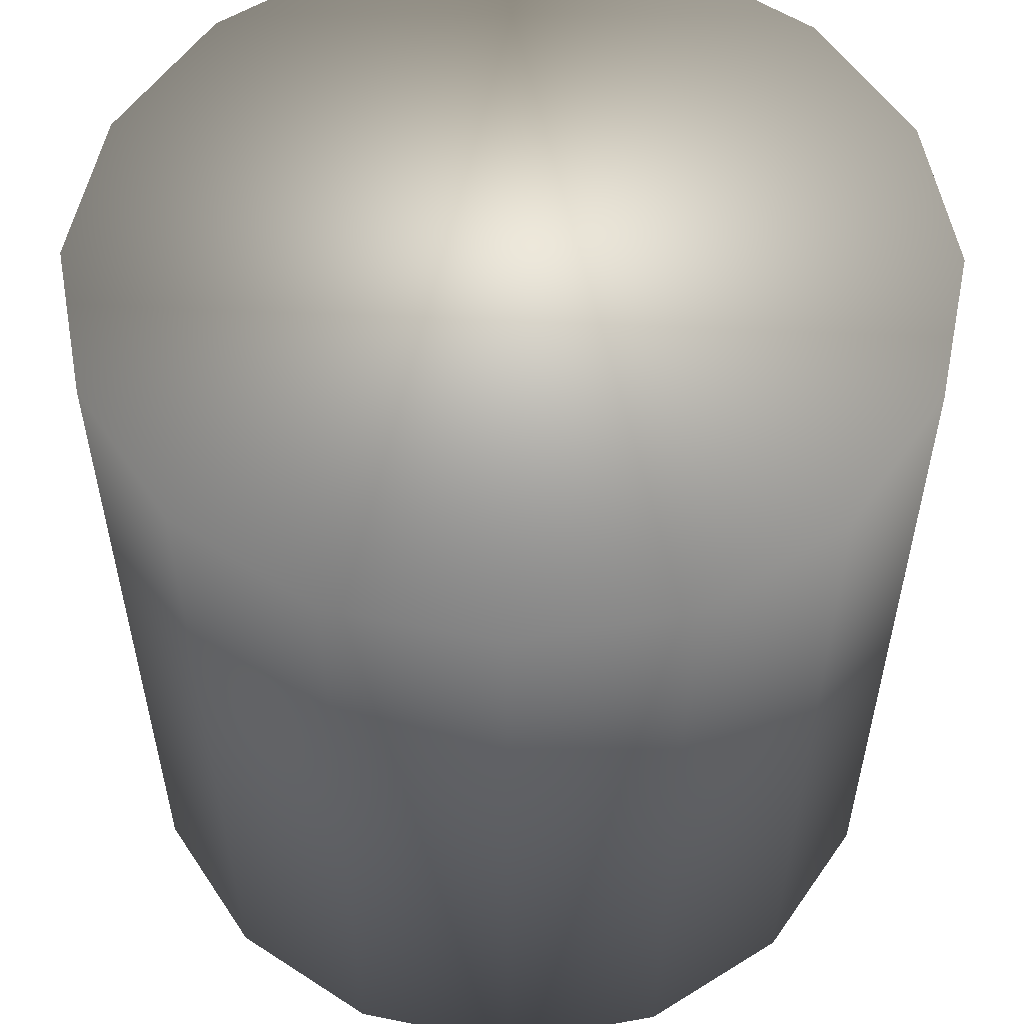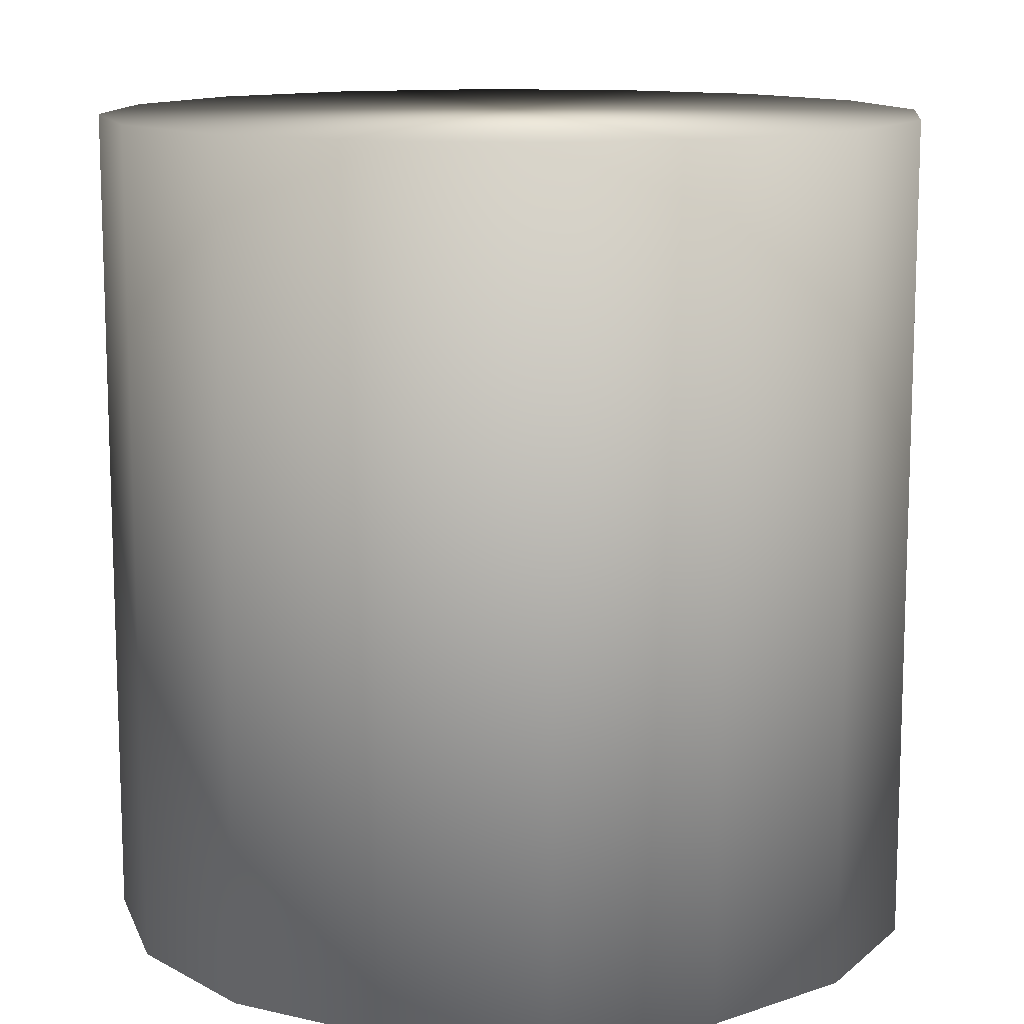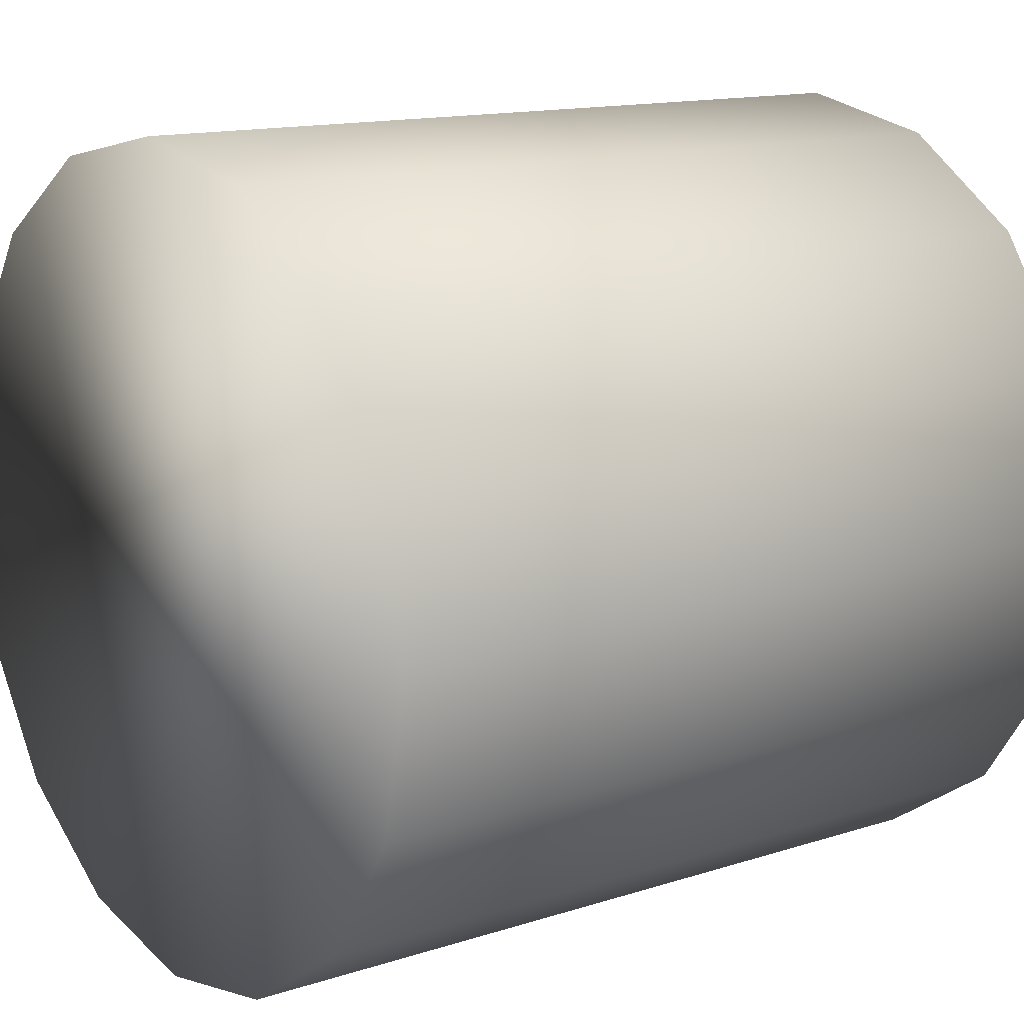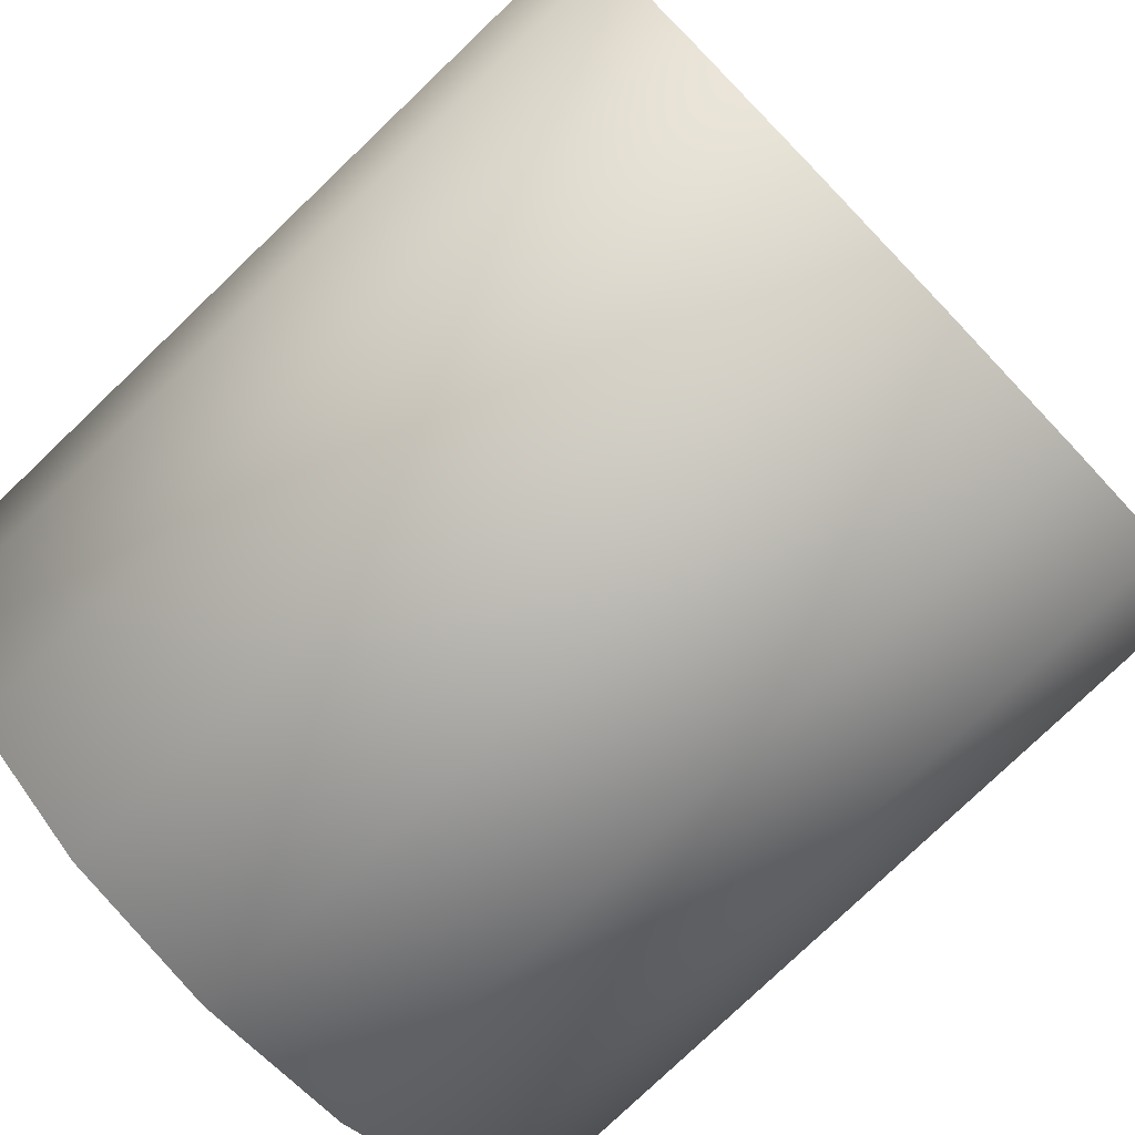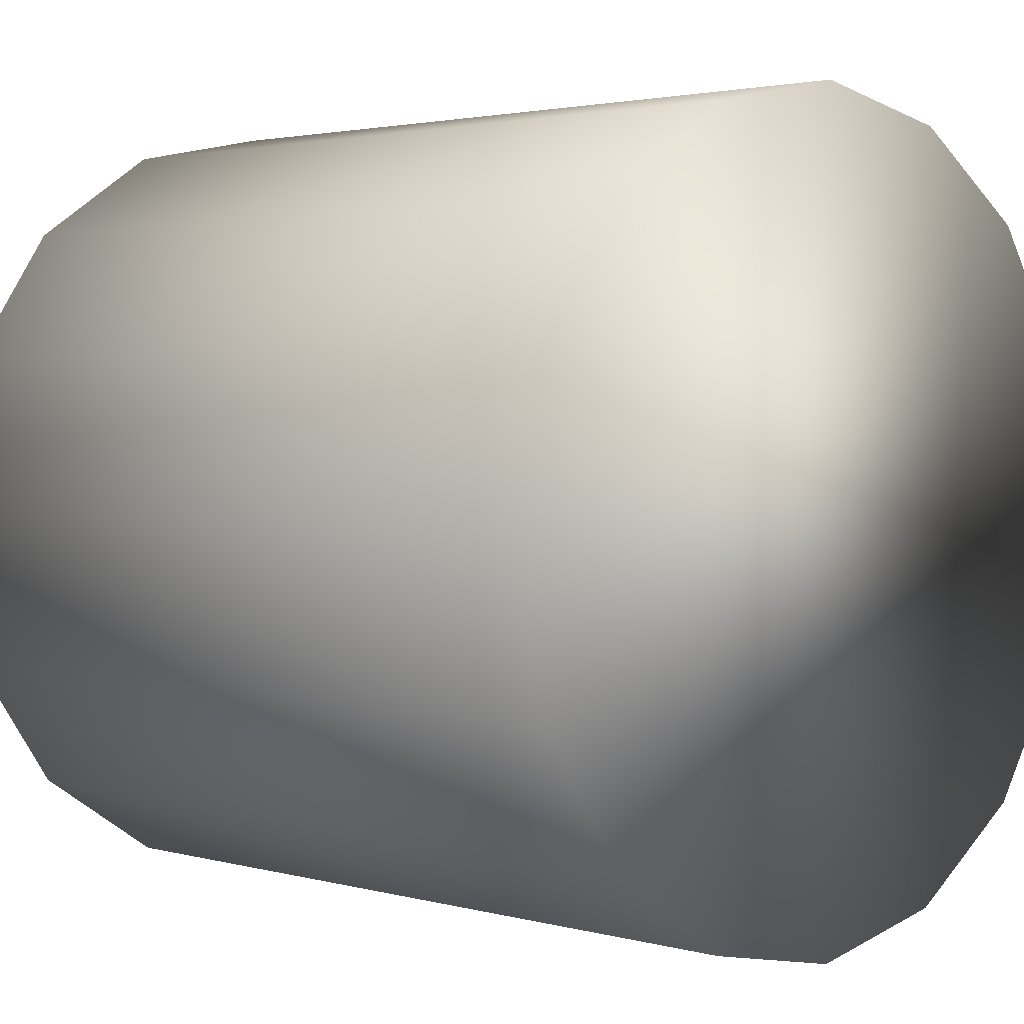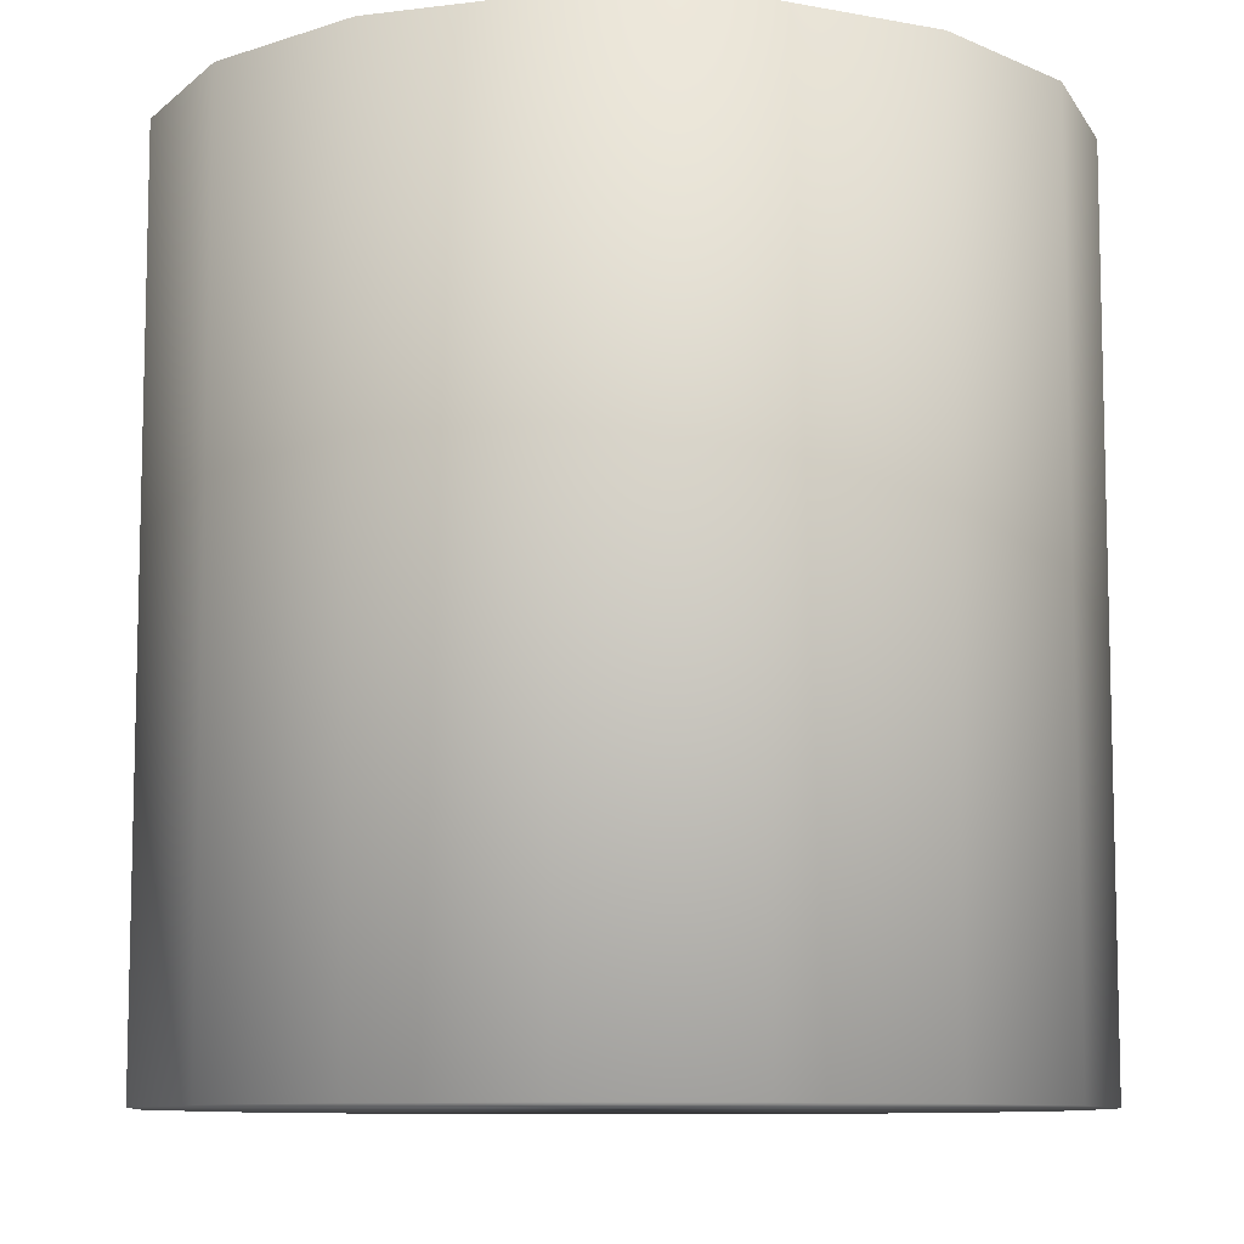
<metadata>
{"format":"obj","ext":"obj","renderer":"f3d","projection":"perspective","resolution":1024,"background":"white","views":[{"elev":55.6,"azim":-44.4,"up":"+Y"},{"elev":12.2,"azim":-95.0,"up":"+Y"},{"elev":13.6,"azim":-126.2,"up":"+Z"},{"elev":-78.8,"azim":133.7,"up":"+Z"},{"elev":2.4,"azim":-45.6,"up":"+Z"},{"elev":-9.3,"azim":97.3,"up":"+Y"}]}
</metadata>
<code>
o Cylinder1
v 1 1 0
v 0.9239 1 0.3827
v 0.7071 1 0.7071
v 0.3827 1 0.9239
v 6.123e-17 1 1
v -0.3827 1 0.9239
v -0.7071 1 0.7071
v -0.9239 1 0.3827
v -1 1 1.225e-16
v -0.9239 1 -0.3827
v -0.7071 1 -0.7071
v -0.3827 1 -0.9239
v -1.837e-16 1 -1
v 0.3827 1 -0.9239
v 0.7071 1 -0.7071
v 0.9239 1 -0.3827
v 1 -1 0
v 0.9239 -1 0.3827
v 0.7071 -1 0.7071
v 0.3827 -1 0.9239
v 6.123e-17 -1 1
v -0.3827 -1 0.9239
v -0.7071 -1 0.7071
v -0.9239 -1 0.3827
v -1 -1 1.225e-16
v -0.9239 -1 -0.3827
v -0.7071 -1 -0.7071
v -0.3827 -1 -0.9239
v -1.837e-16 -1 -1
v 0.3827 -1 -0.9239
v 0.7071 -1 -0.7071
v 0.9239 -1 -0.3827
g Cylinder1_default
f 1 16 15 14 13 12 11 10 9 8 7 6 5 4 3 2
f 1 17 32 16
f 2 18 17 1
f 3 19 18 2
f 4 20 19 3
f 5 21 20 4
f 6 22 21 5
f 7 23 22 6
f 8 24 23 7
f 9 25 24 8
f 10 26 25 9
f 11 27 26 10
f 12 28 27 11
f 13 29 28 12
f 14 30 29 13
f 15 31 30 14
f 16 32 31 15
f 18 19 20 21 22 23 24 25 26 27 28 29 30 31 32 17

</code>
